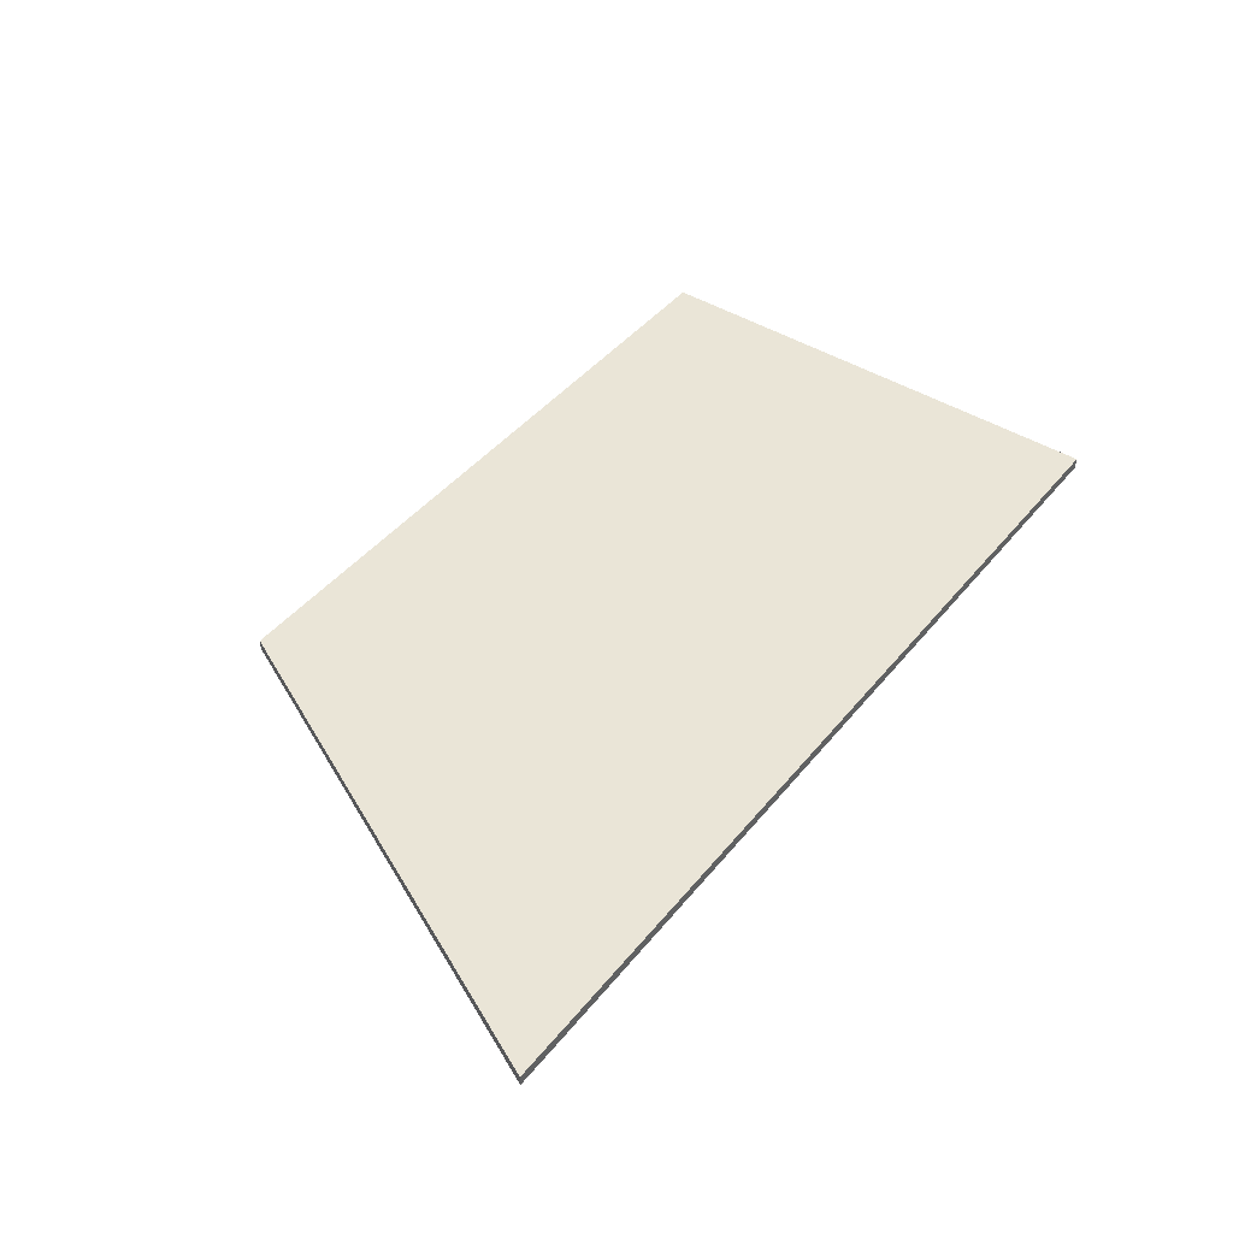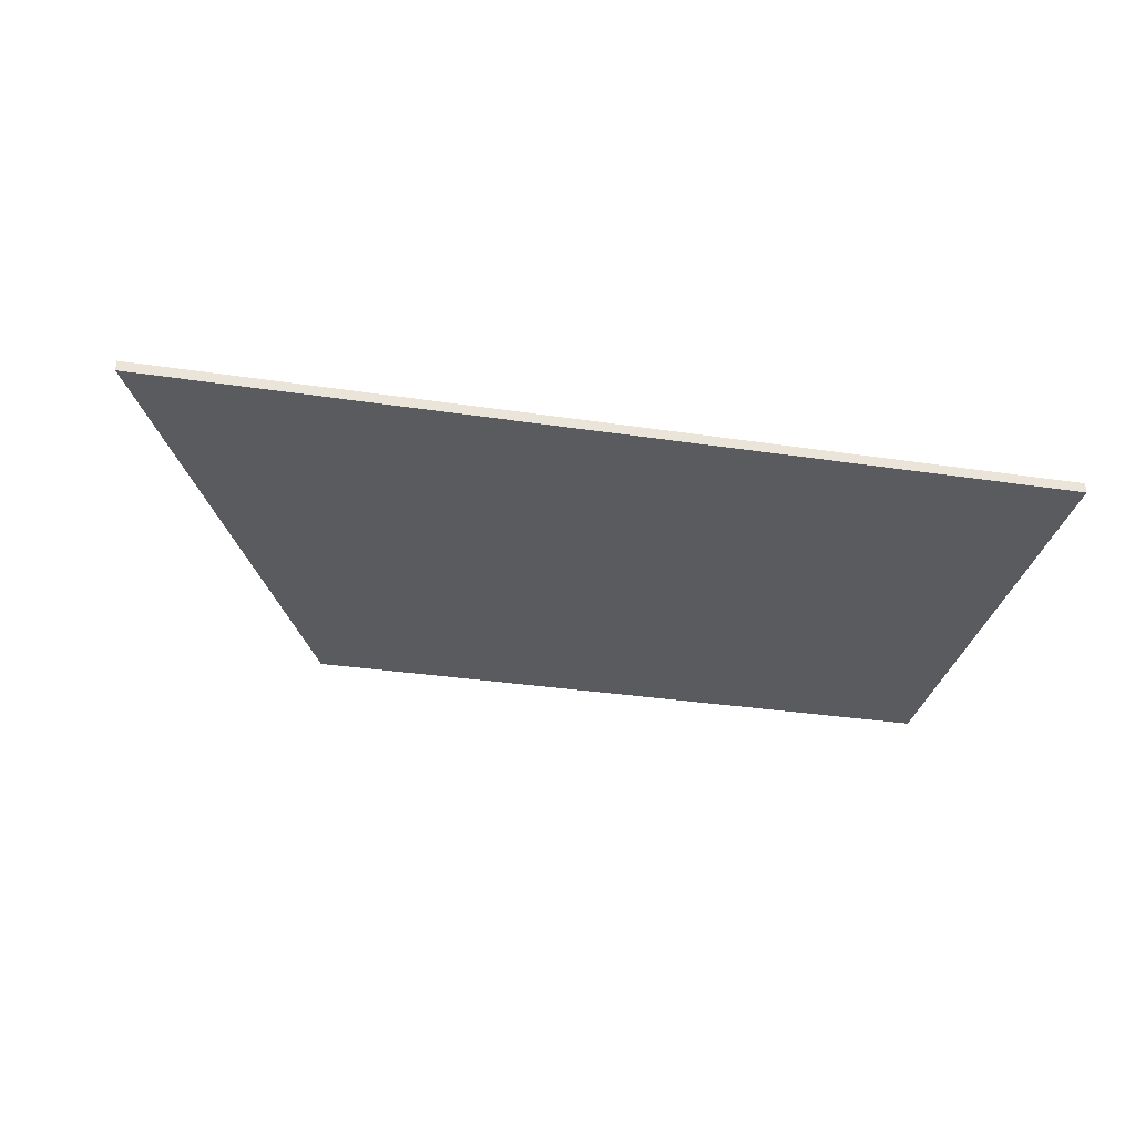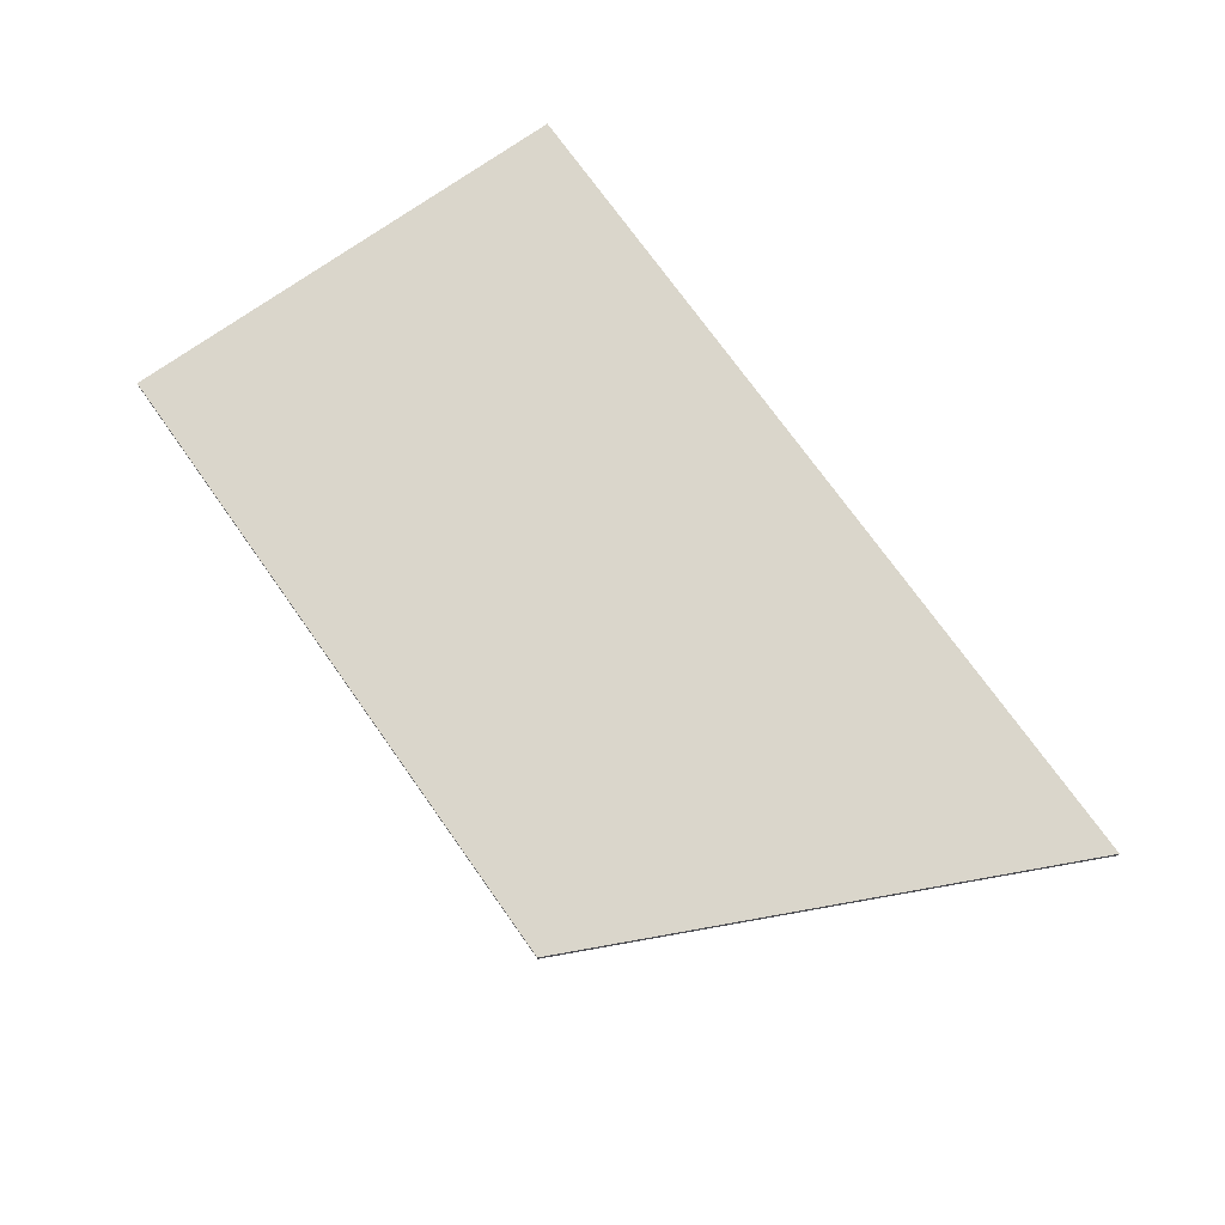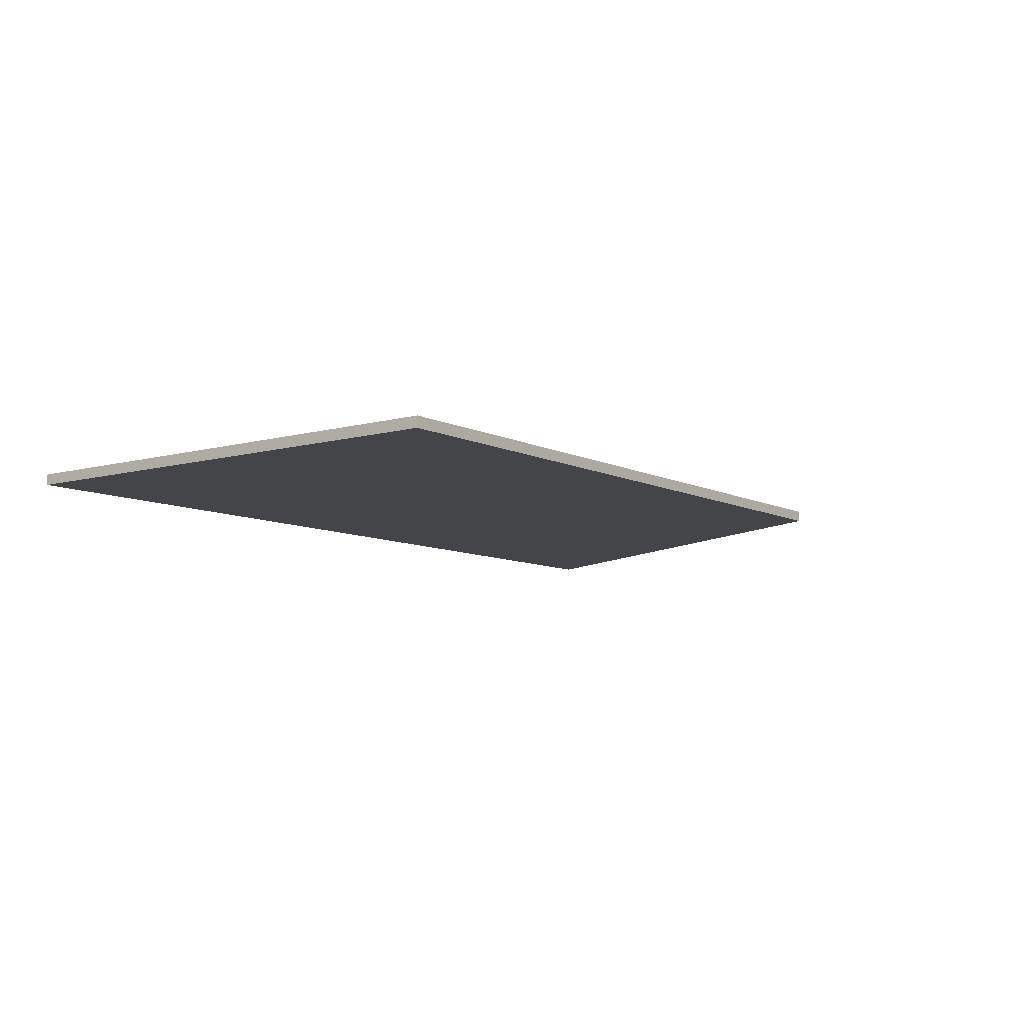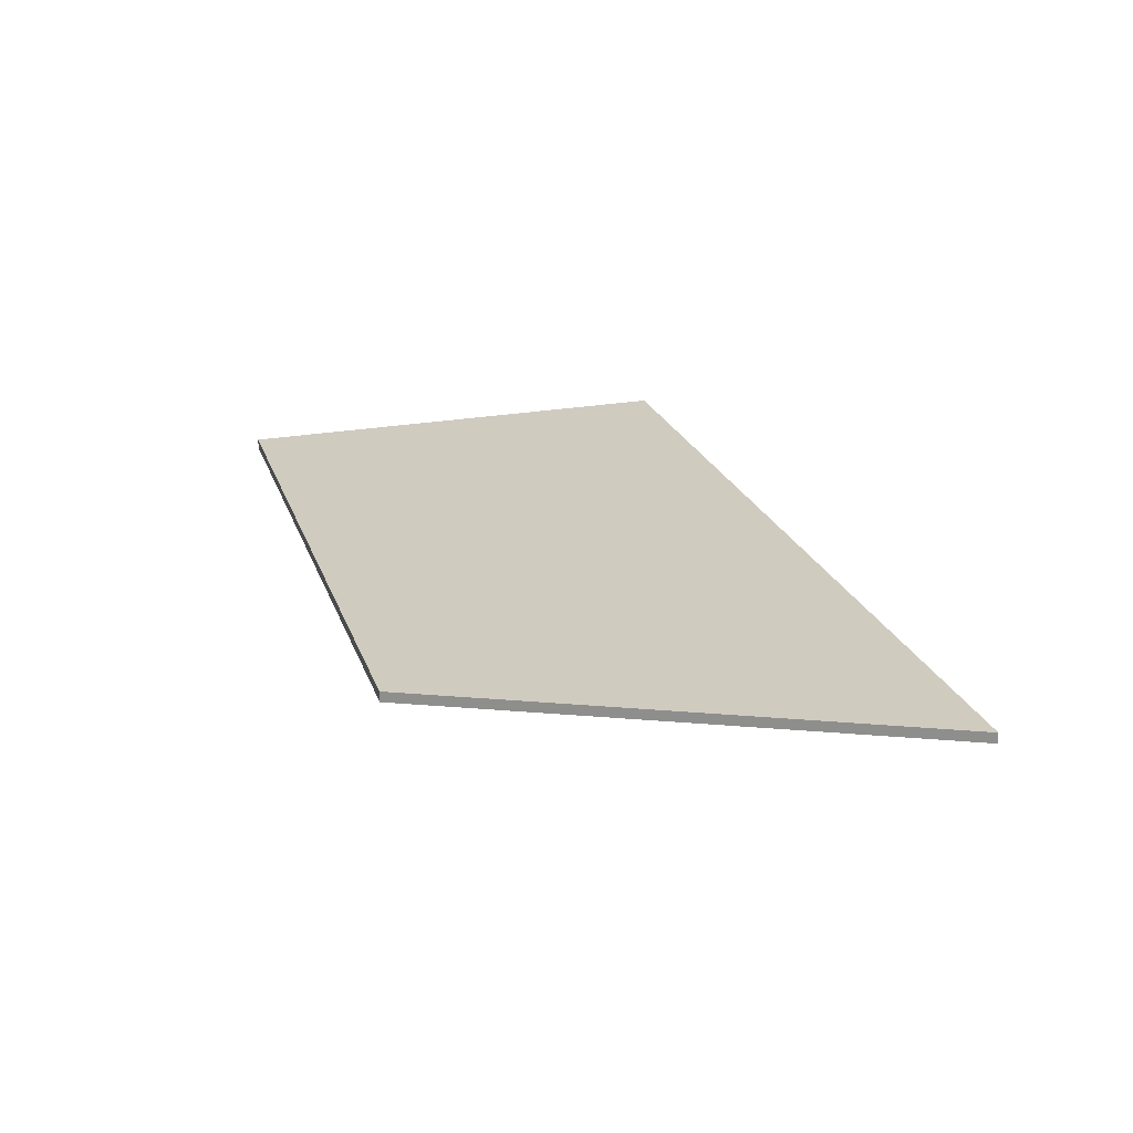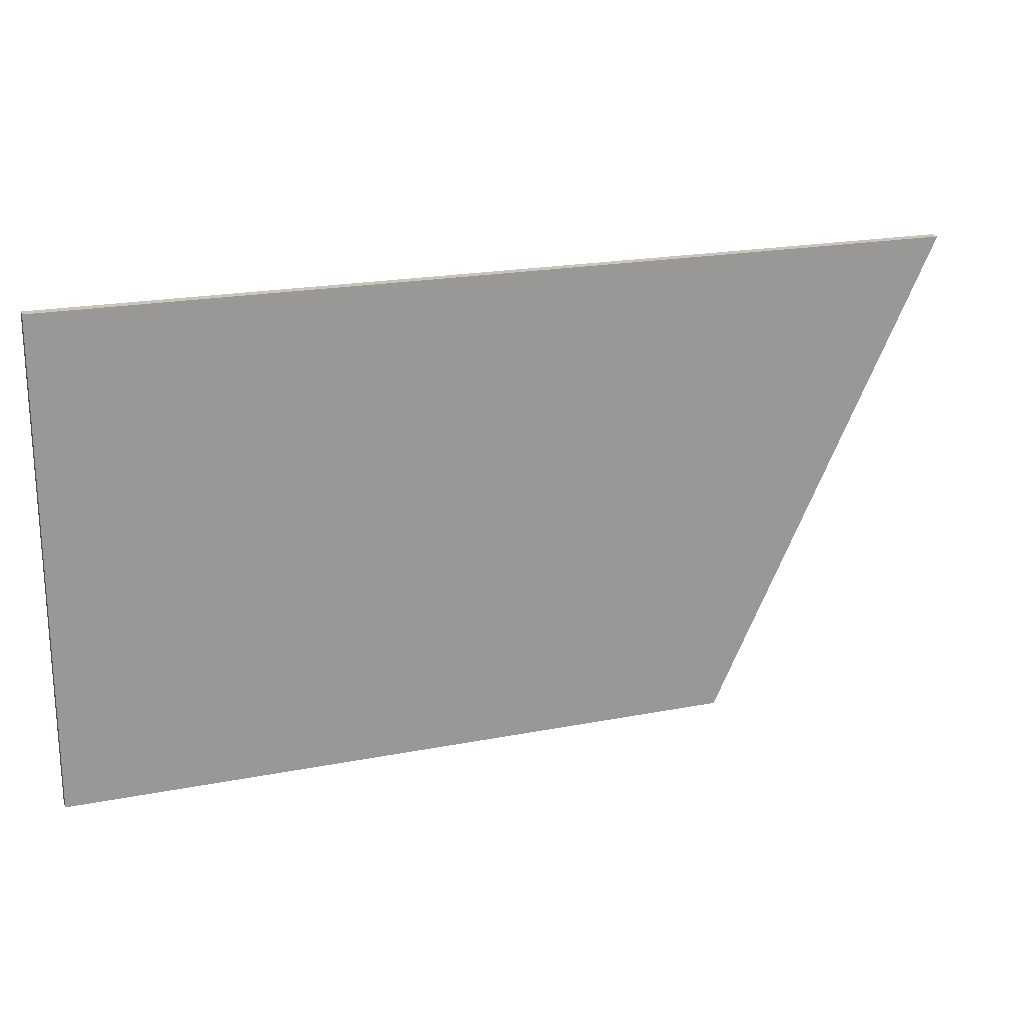
<metadata>
{"format":"obj","ext":"obj","renderer":"f3d","projection":"perspective","resolution":1024,"background":"white","views":[{"elev":44.1,"azim":126.3,"up":"+Z"},{"elev":-32.1,"azim":168.0,"up":"+Z"},{"elev":73.8,"azim":54.6,"up":"+Z"},{"elev":-8.6,"azim":-53.0,"up":"+Z"},{"elev":23.7,"azim":72.8,"up":"+Z"},{"elev":20.6,"azim":-19.5,"up":"+Y"}]}
</metadata>
<code>
v 0.2007 0.103 0.0025
v -0.2231 0.1146 -0.0025
v -0.2231 0.1146 0.0025
v -0.2231 -0.1146 -0.0025
v -0.2231 -0.1146 0.0025
v 0.2061 0.1146 0.002309
v 0.2061 0.1146 -0.0025
v 0.2061 0.1146 0.0025
v 0.1222 -0.06275 -0.0025
v 0.09769 -0.1146 -0.0025
v 0.09769 -0.1146 -0.001094
v 0.09769 -0.1146 0.0025
f 5 3 4
f 4 3 2
f 5 4 10
f 4 2 9
f 3 5 1
f 2 3 8
f 10 11 5
f 9 10 4
f 1 8 3
f 8 6 2
f 5 11 12
f 5 12 1
f 2 7 9
f 2 6 7
f 9 11 10
f 9 7 1
f 12 11 9
f 7 6 1
f 1 6 8
f 12 9 1

</code>
